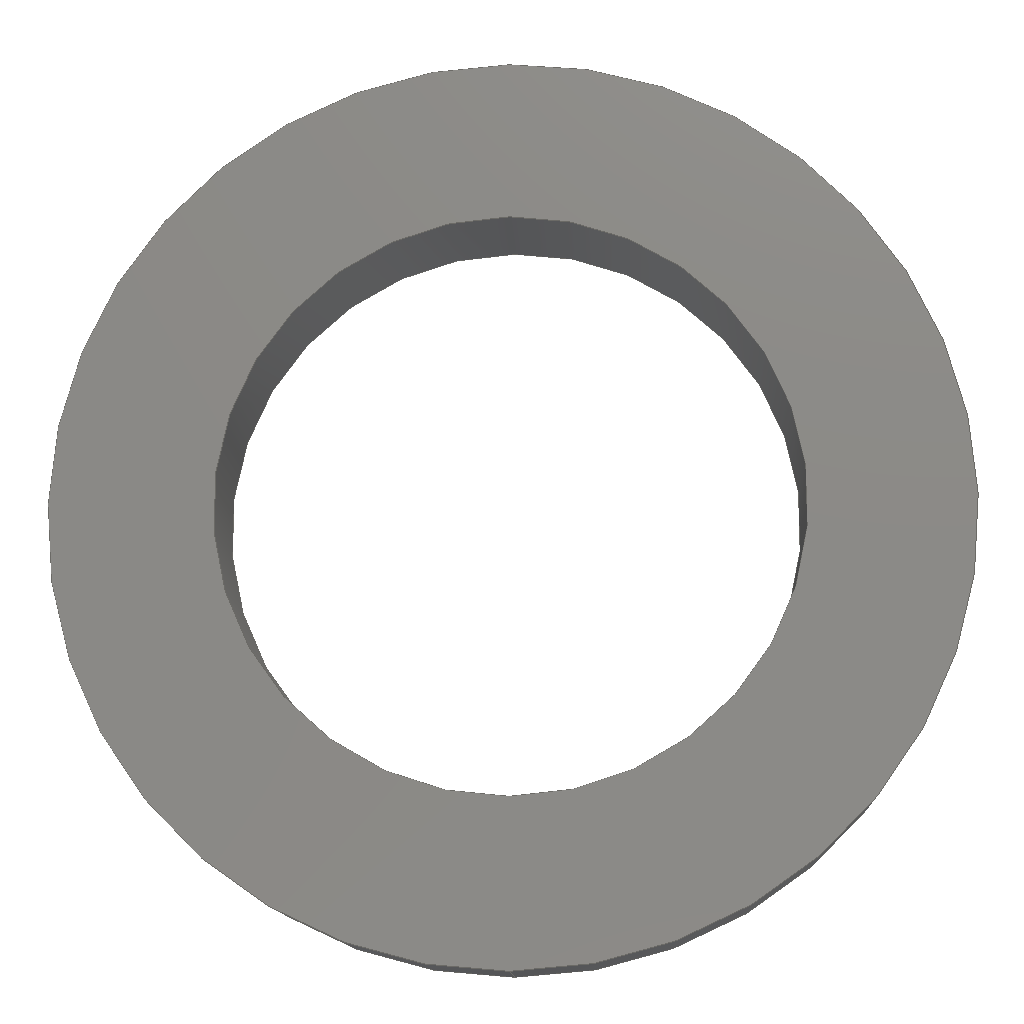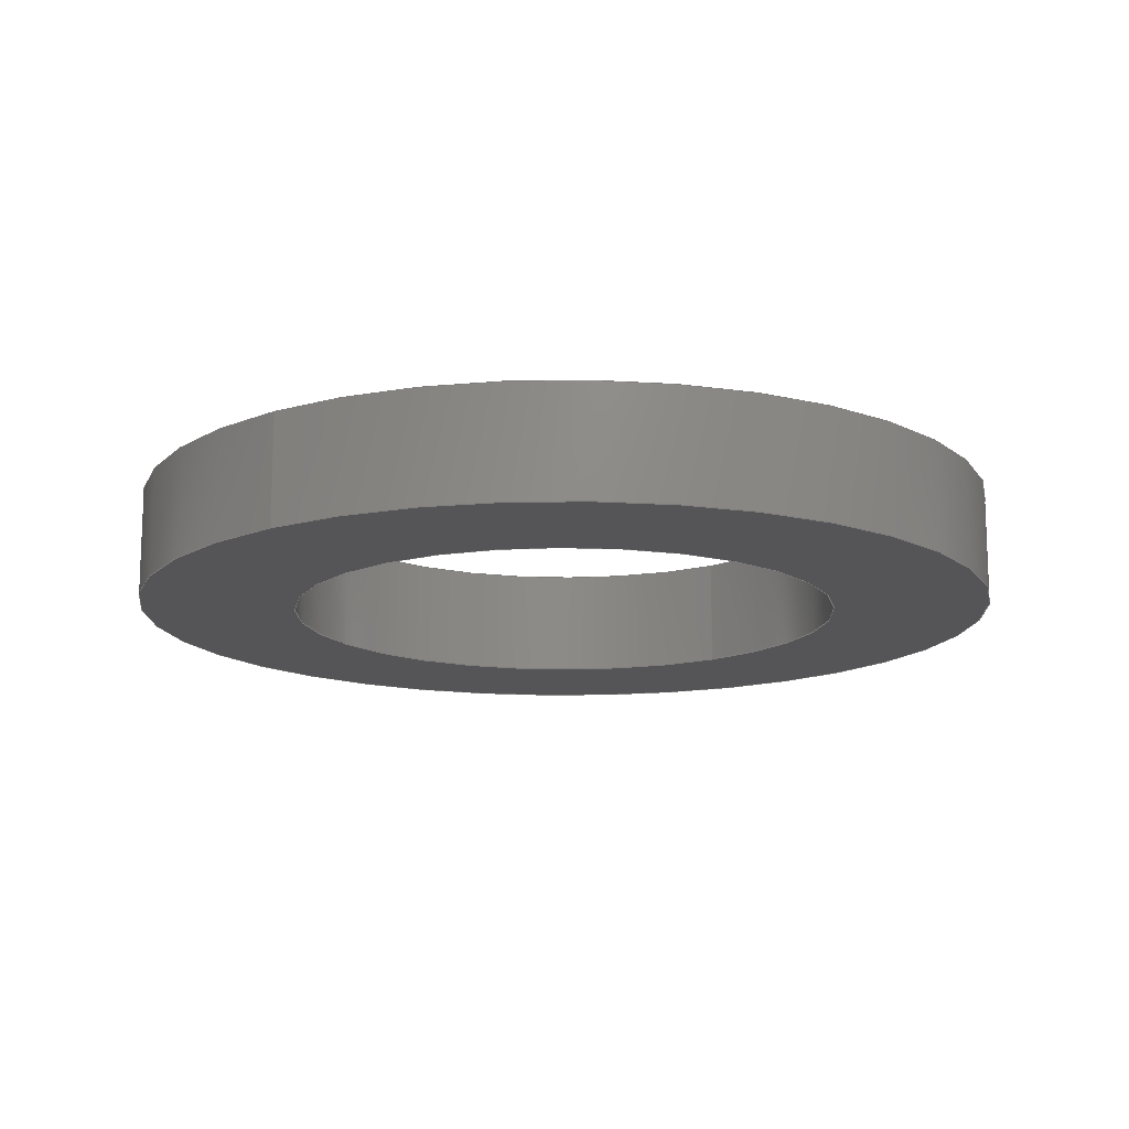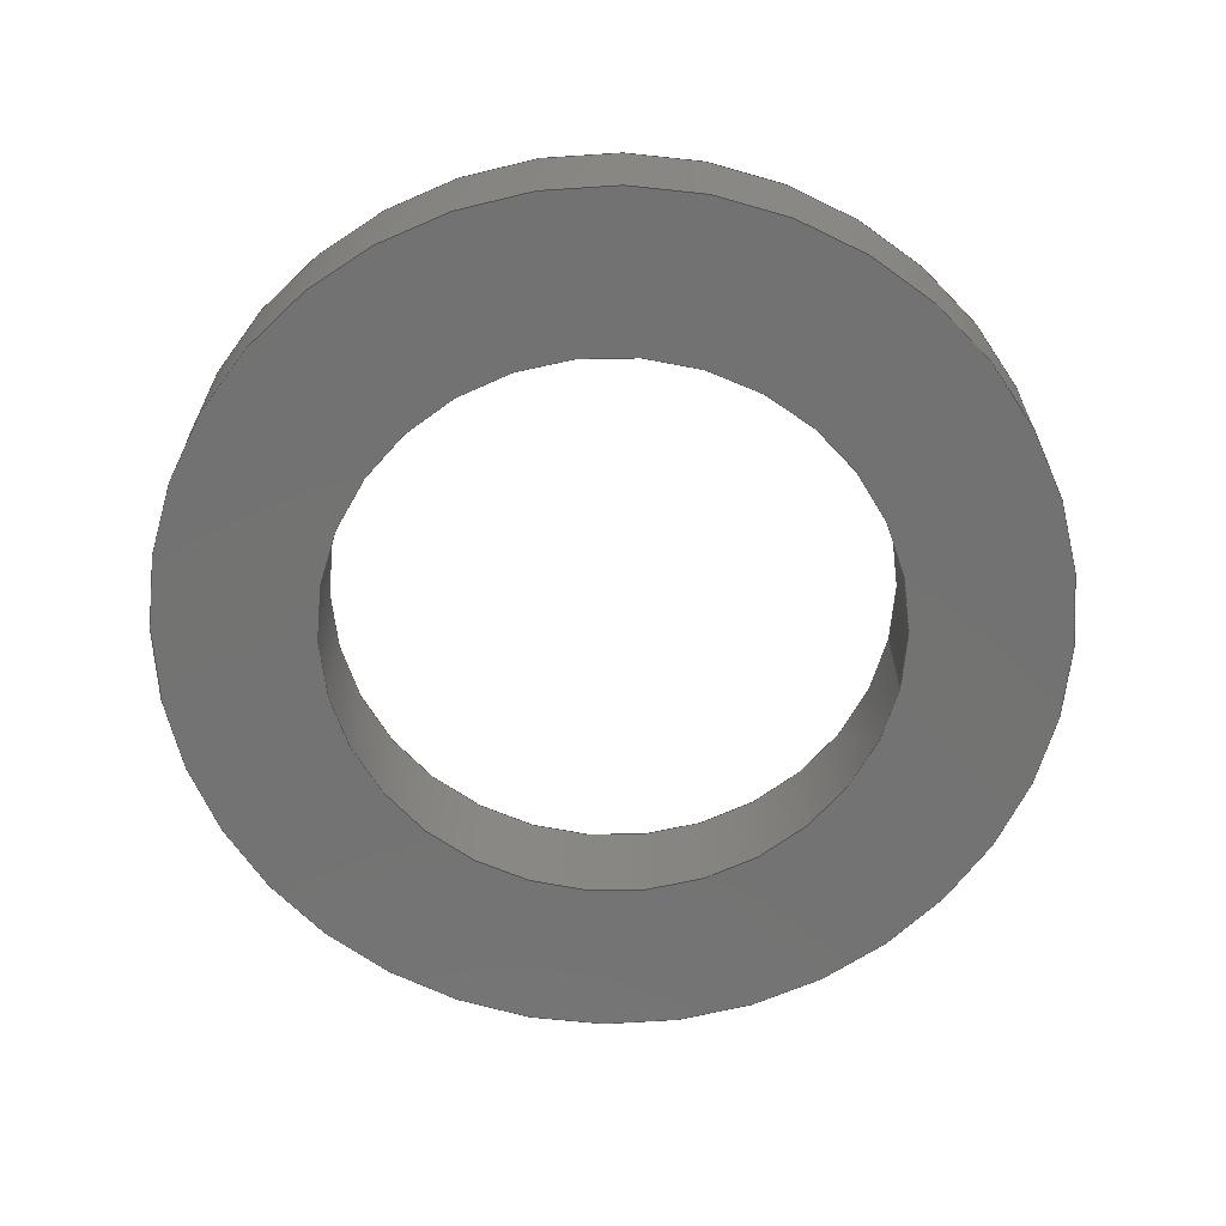
<metadata>
{"format":"step","ext":"step","renderer":"f3d","projection":"perspective","resolution":1024,"background":"white","views":[{"elev":-13.3,"azim":-177.2,"up":"+Z"},{"elev":-14.2,"azim":37.0,"up":"+Y"},{"elev":-64.9,"azim":78.8,"up":"+Y"}]}
</metadata>
<code>
ISO-10303-21;
DATA;
#1 = CARTESIAN_POINT ( 'NONE',  ( 0, 0, 0 ) ) ;
#2 = APPROVAL_PERSON_ORGANIZATION ( #204, #197, #136 ) ;
#3 = CC_DESIGN_PERSON_AND_ORGANIZATION_ASSIGNMENT ( #141, #159, ( #162 ) ) ;
#4 = DIRECTION ( 'NONE',  ( 0, 1, 0 ) ) ;
#5 = SECURITY_CLASSIFICATION_LEVEL ( 'unclassified' ) ;
#6 = MECHANICAL_CONTEXT ( 'NONE', #169, 'mechanical' ) ;
#7 = PERSON_AND_ORGANIZATION_ROLE ( 'creator' ) ;
#8 = COORDINATED_UNIVERSAL_TIME_OFFSET ( 5, 0, .BEHIND. ) ;
#9 = ORIENTED_EDGE ( 'NONE', *, *, #164, .T. ) ;
#10 = PERSON_AND_ORGANIZATION_ROLE ( 'design_owner' ) ;
#11 = EDGE_LOOP ( 'NONE', ( #219, #224, #31, #185 ) ) ;
#12 = VERTEX_POINT ( 'NONE', #52 ) ;
#13 = EDGE_CURVE ( 'NONE', #190, #203, #155, .T. ) ;
#14 = VECTOR ( 'NONE', #131, 39.37 ) ;
#15 = DATE_AND_TIME ( #226, #106 ) ;
#16 = ORIENTED_EDGE ( 'NONE', *, *, #69, .F. ) ;
#17 = MANIFOLD_SOLID_BREP ( 'Boss-Extrude1', #174 ) ;
#18 = ORIENTED_EDGE ( 'NONE', *, *, #235, .F. ) ;
#19 = DIRECTION ( 'NONE',  ( 0, 0, 1 ) ) ;
#20 = CARTESIAN_POINT ( 'NONE',  ( 0, 0.125, -0.5 ) ) ;
#21 = CARTESIAN_POINT ( 'NONE',  ( 0, 0, 0 ) ) ;
#22 = ADVANCED_FACE ( 'NONE', ( #84, #207 ), #140, .T. ) ;
#23 = DIRECTION ( 'NONE',  ( -0, -1, -0 ) ) ;
#24 = CARTESIAN_POINT ( 'NONE',  ( 0, 0.125, 0 ) ) ;
#25 = CALENDAR_DATE ( 2021, 25, 10 ) ;
#26 =( NAMED_UNIT ( * ) SI_UNIT ( $, .STERADIAN. ) SOLID_ANGLE_UNIT ( ) );
#27 = CC_DESIGN_PERSON_AND_ORGANIZATION_ASSIGNMENT ( #181, #32, ( #36 ) ) ;
#28 = APPROVAL_STATUS ( 'not_yet_approved' ) ;
#29 = CIRCLE ( 'NONE', #168, 0.5 ) ;
#30 = LENGTH_MEASURE_WITH_UNIT ( LENGTH_MEASURE( 0.0254 ), #137 );
#31 = ORIENTED_EDGE ( 'NONE', *, *, #145, .F. ) ;
#32 = PERSON_AND_ORGANIZATION_ROLE ( 'creator' ) ;
#33 = ORIENTED_EDGE ( 'NONE', *, *, #158, .F. ) ;
#34 = EDGE_LOOP ( 'NONE', ( #18, #49 ) ) ;
#35 = CIRCLE ( 'NONE', #67, 0.5 ) ;
#36 = PRODUCT_DEFINITION ( 'UNKNOWN', '', #38, #147 ) ;
#37 = LINE ( 'NONE', #20, #205 ) ;
#38 = PRODUCT_DEFINITION_FORMATION_WITH_SPECIFIED_SOURCE ( 'ANY', '', #83, .NOT_KNOWN. ) ;
#39 = FACE_OUTER_BOUND ( 'NONE', #34, .T. ) ;
#40 = CARTESIAN_POINT ( 'NONE',  ( 0, 0, 0 ) ) ;
#41 = CARTESIAN_POINT ( 'NONE',  ( 0, 0.125, 0 ) ) ;
#42 = LOCAL_TIME ( 14, 3, 0, #80 ) ;
#43 = CALENDAR_DATE ( 2021, 25, 10 ) ;
#44 = DATE_AND_TIME ( #157, #64 ) ;
#45 = PERSON_AND_ORGANIZATION ( #238, #46 ) ;
#46 = ORGANIZATION ( 'UNSPECIFIED', 'UNSPECIFIED', '' ) ;
#47 = APPLICATION_PROTOCOL_DEFINITION ( 'international standard', 'config_control_design', 1994, #236 ) ;
#48 = ADVANCED_FACE ( 'NONE', ( #161 ), #241, .T. ) ;
#49 = ORIENTED_EDGE ( 'NONE', *, *, #63, .F. ) ;
#50 = DIRECTION ( 'NONE',  ( 0, 0, 1 ) ) ;
#51 = ORIENTED_EDGE ( 'NONE', *, *, #145, .T. ) ;
#52 = CARTESIAN_POINT ( 'NONE',  ( 6.123e-17, 0, 0.5 ) ) ;
#53 = CARTESIAN_POINT ( 'NONE',  ( 3.919e-17, 0.125, 0.32 ) ) ;
#54 = CARTESIAN_POINT ( 'NONE',  ( 3.919e-17, 0.125, 0.32 ) ) ;
#55 = LINE ( 'NONE', #229, #14 ) ;
#56 = UNCERTAINTY_MEASURE_WITH_UNIT (LENGTH_MEASURE( 1e-05 ), #160, 'distance_accuracy_value', 'NONE');
#57 = FACE_OUTER_BOUND ( 'NONE', #11, .T. ) ;
#58 = CIRCLE ( 'NONE', #248, 0.5 ) ;
#59 = CARTESIAN_POINT ( 'NONE',  ( 0, 0.125, 0 ) ) ;
#60 =( NAMED_UNIT ( * ) PLANE_ANGLE_UNIT ( ) SI_UNIT ( $, .RADIAN. ) );
#61 = CC_DESIGN_PERSON_AND_ORGANIZATION_ASSIGNMENT ( #214, #7, ( #38 ) ) ;
#62 = DATE_TIME_ROLE ( 'classification_date' ) ;
#63 = EDGE_CURVE ( 'NONE', #12, #70, #35, .T. ) ;
#64 = LOCAL_TIME ( 14, 3, 0, #85 ) ;
#65 = CARTESIAN_POINT ( 'NONE',  ( 0, 0.125, 0 ) ) ;
#66 = PERSON_AND_ORGANIZATION ( #238, #46 ) ;
#67 = AXIS2_PLACEMENT_3D ( 'NONE', #152, #115, #19 ) ;
#68 = EDGE_LOOP ( 'NONE', ( #51, #91 ) ) ;
#69 = EDGE_CURVE ( 'NONE', #148, #12, #55, .T. ) ;
#70 = VERTEX_POINT ( 'NONE', #209 ) ;
#71 = ORIENTED_EDGE ( 'NONE', *, *, #218, .T. ) ;
#72 = APPROVAL_PERSON_ORGANIZATION ( #45, #194, #183 ) ;
#73 = ADVANCED_BREP_SHAPE_REPRESENTATION ( 'Teflon washer', ( #17, #153 ), #222 ) ;
#74 = FACE_BOUND ( 'NONE', #68, .T. ) ;
#75 = CARTESIAN_POINT ( 'NONE',  ( 0, 0, 0 ) ) ;
#76 = AXIS2_PLACEMENT_3D ( 'NONE', #40, #95, #196 ) ;
#77 = FACE_OUTER_BOUND ( 'NONE', #249, .T. ) ;
#78 = DIRECTION ( 'NONE',  ( 0, 1, 0 ) ) ;
#79 = DIRECTION ( 'NONE',  ( -0, -1, -0 ) ) ;
#80 = COORDINATED_UNIVERSAL_TIME_OFFSET ( 5, 0, .BEHIND. ) ;
#81 = ADVANCED_FACE ( 'NONE', ( #175 ), #176, .F. ) ;
#82 = DATE_TIME_ROLE ( 'creation_date' ) ;
#83 = PRODUCT ( 'Teflon washer', 'Teflon washer', '', ( #6 ) ) ;
#84 = FACE_OUTER_BOUND ( 'NONE', #206, .T. ) ;
#85 = COORDINATED_UNIVERSAL_TIME_OFFSET ( 5, 0, .BEHIND. ) ;
#86 = EDGE_LOOP ( 'NONE', ( #111, #9, #247, #227 ) ) ;
#87 = SHAPE_DEFINITION_REPRESENTATION ( #151, #73 ) ;
#88 = PRODUCT_RELATED_PRODUCT_CATEGORY ( 'detail', '', ( #83 ) ) ;
#89 = DIRECTION ( 'NONE',  ( 0, 1, 0 ) ) ;
#90 = VERTEX_POINT ( 'NONE', #113 ) ;
#91 = ORIENTED_EDGE ( 'NONE', *, *, #240, .T. ) ;
#92 = AXIS2_PLACEMENT_3D ( 'NONE', #59, #135, #213 ) ;
#93 = CYLINDRICAL_SURFACE ( 'NONE', #94, 0.5 ) ;
#94 = AXIS2_PLACEMENT_3D ( 'NONE', #192, #79, #195 ) ;
#95 = DIRECTION ( 'NONE',  ( 0, 1, 0 ) ) ;
#96 = DIRECTION ( 'NONE',  ( -0, -1, -0 ) ) ;
#97 = DIRECTION ( 'NONE',  ( 0, 0, 1 ) ) ;
#98 = CIRCLE ( 'NONE', #166, 0.32 ) ;
#99 = CARTESIAN_POINT ( 'NONE',  ( 0, 0.125, -0.32 ) ) ;
#100 = COORDINATED_UNIVERSAL_TIME_OFFSET ( 5, 0, .BEHIND. ) ;
#101 = PERSON_AND_ORGANIZATION ( #238, #46 ) ;
#102 = VERTEX_POINT ( 'NONE', #133 ) ;
#103 = EDGE_CURVE ( 'NONE', #203, #102, #149, .T. ) ;
#104 = DIRECTION ( 'NONE',  ( 1, 0, 0 ) ) ;
#105 = PERSON_AND_ORGANIZATION_ROLE ( 'design_supplier' ) ;
#106 = LOCAL_TIME ( 14, 3, 0, #8 ) ;
#107 = VERTEX_POINT ( 'NONE', #130 ) ;
#108 = CC_DESIGN_DATE_AND_TIME_ASSIGNMENT ( #44, #82, ( #36 ) ) ;
#109 = EDGE_LOOP ( 'NONE', ( #188, #250 ) ) ;
#110 = AXIS2_PLACEMENT_3D ( 'NONE', #65, #165, #212 ) ;
#111 = ORIENTED_EDGE ( 'NONE', *, *, #103, .F. ) ;
#112 = DIRECTION ( 'NONE',  ( 0, 0, 1 ) ) ;
#113 = CARTESIAN_POINT ( 'NONE',  ( 0, 0.125, -0.5 ) ) ;
#114 = DIRECTION ( 'NONE',  ( 0, 1, 0 ) ) ;
#115 = DIRECTION ( 'NONE',  ( 0, 1, 0 ) ) ;
#116 = CC_DESIGN_DATE_AND_TIME_ASSIGNMENT ( #239, #62, ( #162 ) ) ;
#117 = DIRECTION ( 'NONE',  ( -0, -1, -0 ) ) ;
#118 = APPROVAL_DATE_TIME ( #202, #197 ) ;
#119 = APPROVAL_STATUS ( 'not_yet_approved' ) ;
#120 = CALENDAR_DATE ( 2021, 25, 10 ) ;
#121 = ORIENTED_EDGE ( 'NONE', *, *, #235, .T. ) ;
#122 = AXIS2_PLACEMENT_3D ( 'NONE', #75, #78, #112 ) ;
#123 = DIRECTION ( 'NONE',  ( 0, 0, 1 ) ) ;
#124 = CARTESIAN_POINT ( 'NONE',  ( 0, 0.125, 0 ) ) ;
#125 = EDGE_CURVE ( 'NONE', #190, #107, #252, .T. ) ;
#126 = AXIS2_PLACEMENT_3D ( 'NONE', #41, #191, #211 ) ;
#127 = ORIENTED_EDGE ( 'NONE', *, *, #69, .T. ) ;
#128 = DIRECTION ( 'NONE',  ( 0, 1, 0 ) ) ;
#129 = DIRECTION ( 'NONE',  ( 0, 1, 0 ) ) ;
#130 = CARTESIAN_POINT ( 'NONE',  ( 0, 0, -0.32 ) ) ;
#131 = DIRECTION ( 'NONE',  ( -0, -1, -0 ) ) ;
#132 = AXIS2_PLACEMENT_3D ( 'NONE', #124, #89, #200 ) ;
#133 = CARTESIAN_POINT ( 'NONE',  ( 3.919e-17, 0, 0.32 ) ) ;
#134 = CC_DESIGN_PERSON_AND_ORGANIZATION_ASSIGNMENT ( #66, #105, ( #38 ) ) ;
#135 = DIRECTION ( 'NONE',  ( -0, -1, -0 ) ) ;
#136 = APPROVAL_ROLE ( '' ) ;
#137 =( LENGTH_UNIT ( ) NAMED_UNIT ( * ) SI_UNIT ( $, .METRE. ) );
#138 = LOCAL_TIME ( 14, 3, 0, #100 ) ;
#139 = PERSON_AND_ORGANIZATION ( #238, #46 ) ;
#140 = PLANE ( 'NONE',  #132 ) ;
#141 = PERSON_AND_ORGANIZATION ( #238, #46 ) ;
#142 = EDGE_LOOP ( 'NONE', ( #146, #127, #217, #33 ) ) ;
#143 = APPROVAL_DATE_TIME ( #15, #194 ) ;
#144 = CC_DESIGN_APPROVAL ( #197, ( #36 ) ) ;
#145 = EDGE_CURVE ( 'NONE', #107, #102, #98, .T. ) ;
#146 = ORIENTED_EDGE ( 'NONE', *, *, #218, .F. ) ;
#147 = DESIGN_CONTEXT ( 'detailed design', #236, 'design' ) ;
#148 = VERTEX_POINT ( 'NONE', #210 ) ;
#149 = LINE ( 'NONE', #54, #186 ) ;
#150 = ADVANCED_FACE ( 'NONE', ( #77 ), #93, .T. ) ;
#151 = PRODUCT_DEFINITION_SHAPE ( 'NONE', 'NONE',  #36 ) ;
#152 = CARTESIAN_POINT ( 'NONE',  ( 0, 0, 0 ) ) ;
#153 = AXIS2_PLACEMENT_3D ( 'NONE', #215, #123, #104 ) ;
#154 = DIRECTION ( 'NONE',  ( 0, 0, -1 ) ) ;
#155 = CIRCLE ( 'NONE', #201, 0.32 ) ;
#156 = DIRECTION ( 'NONE',  ( 0, 0, 1 ) ) ;
#157 = CALENDAR_DATE ( 2021, 25, 10 ) ;
#158 = EDGE_CURVE ( 'NONE', #90, #70, #37, .T. ) ;
#159 = PERSON_AND_ORGANIZATION_ROLE ( 'classification_officer' ) ;
#160 =( CONVERSION_BASED_UNIT ( 'INCH', #30 ) LENGTH_UNIT ( ) NAMED_UNIT ( #182 ) );
#161 = FACE_OUTER_BOUND ( 'NONE', #142, .T. ) ;
#162 = SECURITY_CLASSIFICATION ( '', '', #5 ) ;
#163 = APPROVAL_STATUS ( 'not_yet_approved' ) ;
#164 = EDGE_CURVE ( 'NONE', #203, #190, #237, .T. ) ;
#165 = DIRECTION ( 'NONE',  ( -0, -1, -0 ) ) ;
#166 = AXIS2_PLACEMENT_3D ( 'NONE', #21, #177, #178 ) ;
#167 = VECTOR ( 'NONE', #96, 39.37 ) ;
#168 = AXIS2_PLACEMENT_3D ( 'NONE', #1, #4, #156 ) ;
#169 = APPLICATION_CONTEXT ( 'configuration controlled 3d designs of mechanical parts and assemblies' ) ;
#170 = ORIENTED_EDGE ( 'NONE', *, *, #158, .T. ) ;
#171 = EDGE_CURVE ( 'NONE', #90, #148, #220, .T. ) ;
#172 = CC_DESIGN_APPROVAL ( #194, ( #162 ) ) ;
#173 = CARTESIAN_POINT ( 'NONE',  ( 0, 0.125, 0 ) ) ;
#174 = CLOSED_SHELL ( 'NONE', ( #245, #48, #22, #187, #150, #81 ) ) ;
#175 = FACE_OUTER_BOUND ( 'NONE', #86, .T. ) ;
#176 = CYLINDRICAL_SURFACE ( 'NONE', #208, 0.32 ) ;
#177 = DIRECTION ( 'NONE',  ( 0, 1, 0 ) ) ;
#178 = DIRECTION ( 'NONE',  ( 0, 0, 1 ) ) ;
#179 = APPLICATION_PROTOCOL_DEFINITION ( 'international standard', 'config_control_design', 1994, #169 ) ;
#180 = LOCAL_TIME ( 14, 3, 0, #198 ) ;
#181 = PERSON_AND_ORGANIZATION ( #238, #46 ) ;
#182 = DIMENSIONAL_EXPONENTS ( 1, 0, 0, 0, 0, 0, 0 ) ;
#183 = APPROVAL_ROLE ( '' ) ;
#184 = CARTESIAN_POINT ( 'NONE',  ( 0, 0.125, 0 ) ) ;
#185 = ORIENTED_EDGE ( 'NONE', *, *, #125, .F. ) ;
#186 = VECTOR ( 'NONE', #23, 39.37 ) ;
#187 = ADVANCED_FACE ( 'NONE', ( #39, #74 ), #232, .F. ) ;
#188 = ORIENTED_EDGE ( 'NONE', *, *, #13, .F. ) ;
#189 = CC_DESIGN_PERSON_AND_ORGANIZATION_ASSIGNMENT ( #139, #10, ( #83 ) ) ;
#190 = VERTEX_POINT ( 'NONE', #228 ) ;
#191 = DIRECTION ( 'NONE',  ( 0, 1, 0 ) ) ;
#192 = CARTESIAN_POINT ( 'NONE',  ( 0, 0.125, 0 ) ) ;
#193 = DIRECTION ( 'NONE',  ( 0, 0, 1 ) ) ;
#194 = APPROVAL ( #119, 'UNSPECIFIED' ) ;
#195 = DIRECTION ( 'NONE',  ( 0, 0, -1 ) ) ;
#196 = DIRECTION ( 'NONE',  ( 0, -0, 1 ) ) ;
#197 = APPROVAL ( #28, 'UNSPECIFIED' ) ;
#198 = COORDINATED_UNIVERSAL_TIME_OFFSET ( 5, 0, .BEHIND. ) ;
#199 = APPROVAL_ROLE ( '' ) ;
#200 = DIRECTION ( 'NONE',  ( 0, -0, 1 ) ) ;
#201 = AXIS2_PLACEMENT_3D ( 'NONE', #184, #128, #50 ) ;
#202 = DATE_AND_TIME ( #120, #138 ) ;
#203 = VERTEX_POINT ( 'NONE', #53 ) ;
#204 = PERSON_AND_ORGANIZATION ( #238, #46 ) ;
#205 = VECTOR ( 'NONE', #231, 39.37 ) ;
#206 = EDGE_LOOP ( 'NONE', ( #221, #71 ) ) ;
#207 = FACE_BOUND ( 'NONE', #109, .T. ) ;
#208 = AXIS2_PLACEMENT_3D ( 'NONE', #251, #117, #154 ) ;
#209 = CARTESIAN_POINT ( 'NONE',  ( 0, 0, -0.5 ) ) ;
#210 = CARTESIAN_POINT ( 'NONE',  ( 6.123e-17, 0.125, 0.5 ) ) ;
#211 = DIRECTION ( 'NONE',  ( 0, 0, 1 ) ) ;
#212 = DIRECTION ( 'NONE',  ( 0, 0, -1 ) ) ;
#213 = DIRECTION ( 'NONE',  ( 0, 0, -1 ) ) ;
#214 = PERSON_AND_ORGANIZATION ( #238, #46 ) ;
#215 = CARTESIAN_POINT ( 'NONE',  ( 0, 0, 0 ) ) ;
#216 = APPROVAL_DATE_TIME ( #243, #230 ) ;
#217 = ORIENTED_EDGE ( 'NONE', *, *, #63, .T. ) ;
#218 = EDGE_CURVE ( 'NONE', #148, #90, #58, .T. ) ;
#219 = ORIENTED_EDGE ( 'NONE', *, *, #13, .T. ) ;
#220 = CIRCLE ( 'NONE', #223, 0.5 ) ;
#221 = ORIENTED_EDGE ( 'NONE', *, *, #171, .T. ) ;
#222 =( GEOMETRIC_REPRESENTATION_CONTEXT ( 3 ) GLOBAL_UNCERTAINTY_ASSIGNED_CONTEXT ( ( #56 ) ) GLOBAL_UNIT_ASSIGNED_CONTEXT ( ( #160, #60, #26 ) ) REPRESENTATION_CONTEXT ( 'NONE', 'WORKASPACE' ) );
#223 = AXIS2_PLACEMENT_3D ( 'NONE', #24, #129, #97 ) ;
#224 = ORIENTED_EDGE ( 'NONE', *, *, #103, .T. ) ;
#225 = CC_DESIGN_SECURITY_CLASSIFICATION ( #162, ( #38 ) ) ;
#226 = CALENDAR_DATE ( 2021, 25, 10 ) ;
#227 = ORIENTED_EDGE ( 'NONE', *, *, #240, .F. ) ;
#228 = CARTESIAN_POINT ( 'NONE',  ( 0, 0.125, -0.32 ) ) ;
#229 = CARTESIAN_POINT ( 'NONE',  ( 6.123e-17, 0.125, 0.5 ) ) ;
#230 = APPROVAL ( #163, 'UNSPECIFIED' ) ;
#231 = DIRECTION ( 'NONE',  ( -0, -1, -0 ) ) ;
#232 = PLANE ( 'NONE',  #76 ) ;
#233 = CIRCLE ( 'NONE', #122, 0.32 ) ;
#234 = CYLINDRICAL_SURFACE ( 'NONE', #92, 0.32 ) ;
#235 = EDGE_CURVE ( 'NONE', #70, #12, #29, .T. ) ;
#236 = APPLICATION_CONTEXT ( 'configuration controlled 3d designs of mechanical parts and assemblies' ) ;
#237 = CIRCLE ( 'NONE', #126, 0.32 ) ;
#238 = PERSON ( 'UNSPECIFIED', 'UNSPECIFIED', 'UNSPECIFIED', ('UNSPECIFIED'), ('UNSPECIFIED'), ('UNSPECIFIED') ) ;
#239 = DATE_AND_TIME ( #43, #42 ) ;
#240 = EDGE_CURVE ( 'NONE', #102, #107, #233, .T. ) ;
#241 = CYLINDRICAL_SURFACE ( 'NONE', #110, 0.5 ) ;
#242 = APPROVAL_PERSON_ORGANIZATION ( #101, #230, #199 ) ;
#243 = DATE_AND_TIME ( #25, #180 ) ;
#244 = ORIENTED_EDGE ( 'NONE', *, *, #171, .F. ) ;
#245 = ADVANCED_FACE ( 'NONE', ( #57 ), #234, .F. ) ;
#246 = CC_DESIGN_APPROVAL ( #230, ( #38 ) ) ;
#247 = ORIENTED_EDGE ( 'NONE', *, *, #125, .T. ) ;
#248 = AXIS2_PLACEMENT_3D ( 'NONE', #173, #114, #193 ) ;
#249 = EDGE_LOOP ( 'NONE', ( #16, #244, #170, #121 ) ) ;
#250 = ORIENTED_EDGE ( 'NONE', *, *, #164, .F. ) ;
#251 = CARTESIAN_POINT ( 'NONE',  ( 0, 0.125, 0 ) ) ;
#252 = LINE ( 'NONE', #99, #167 ) ;
ENDSEC;
END-ISO-10303-21;

</code>
